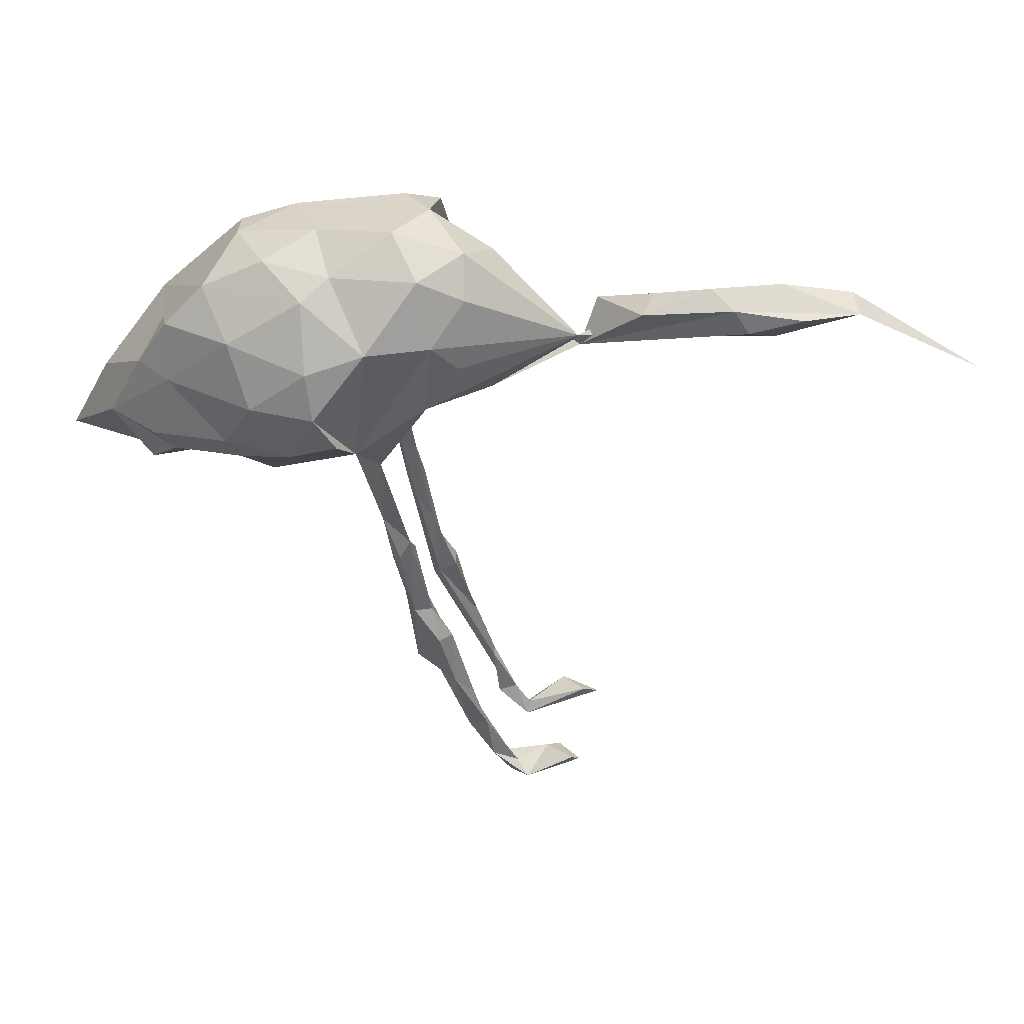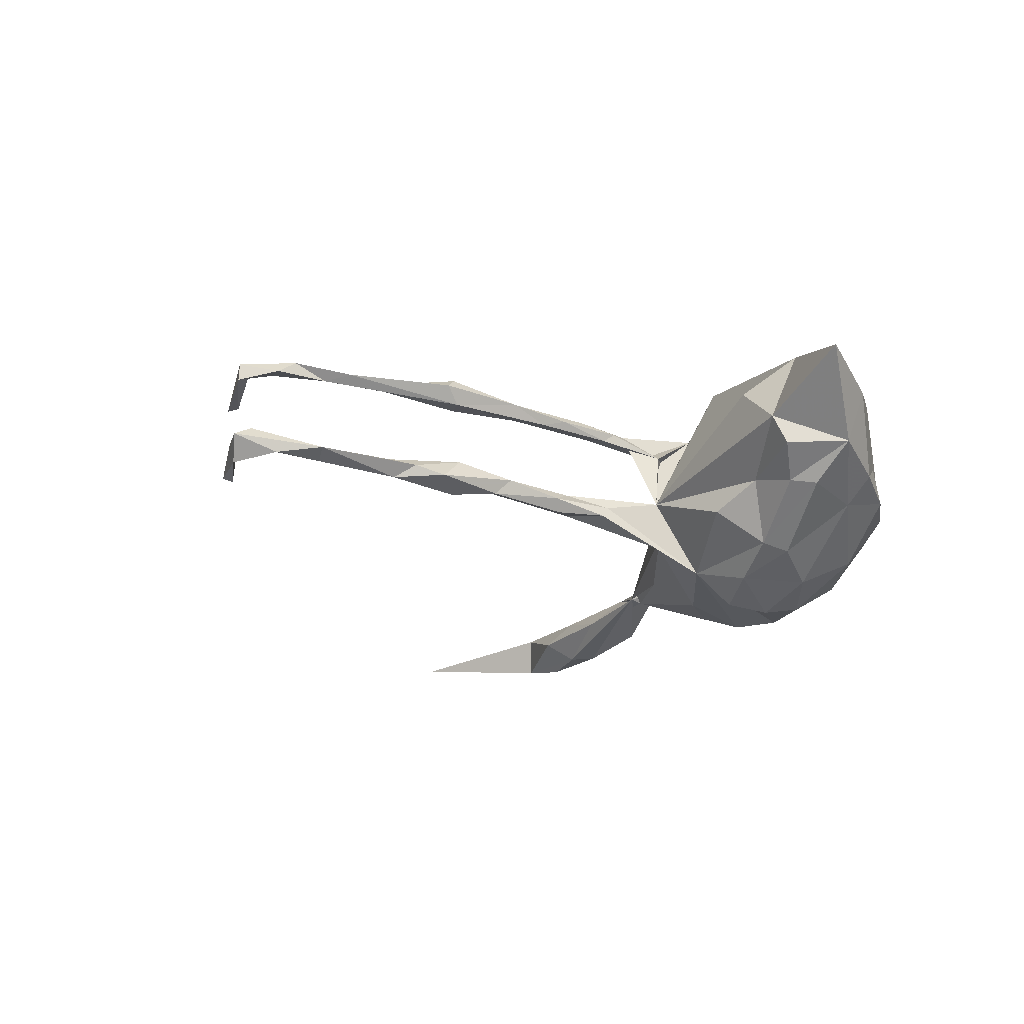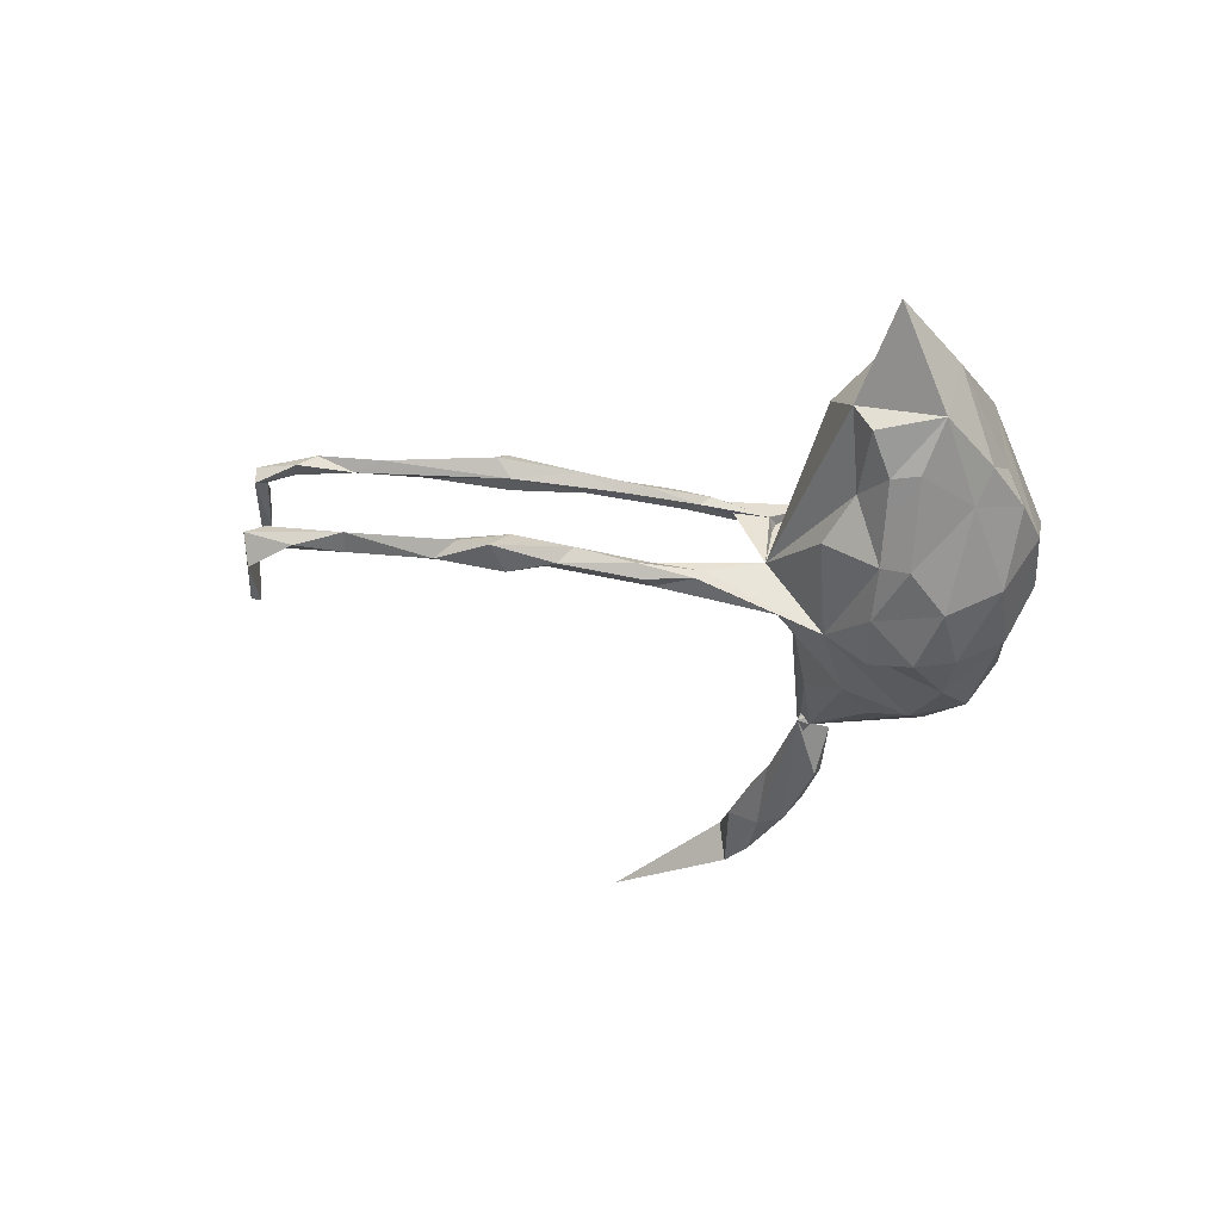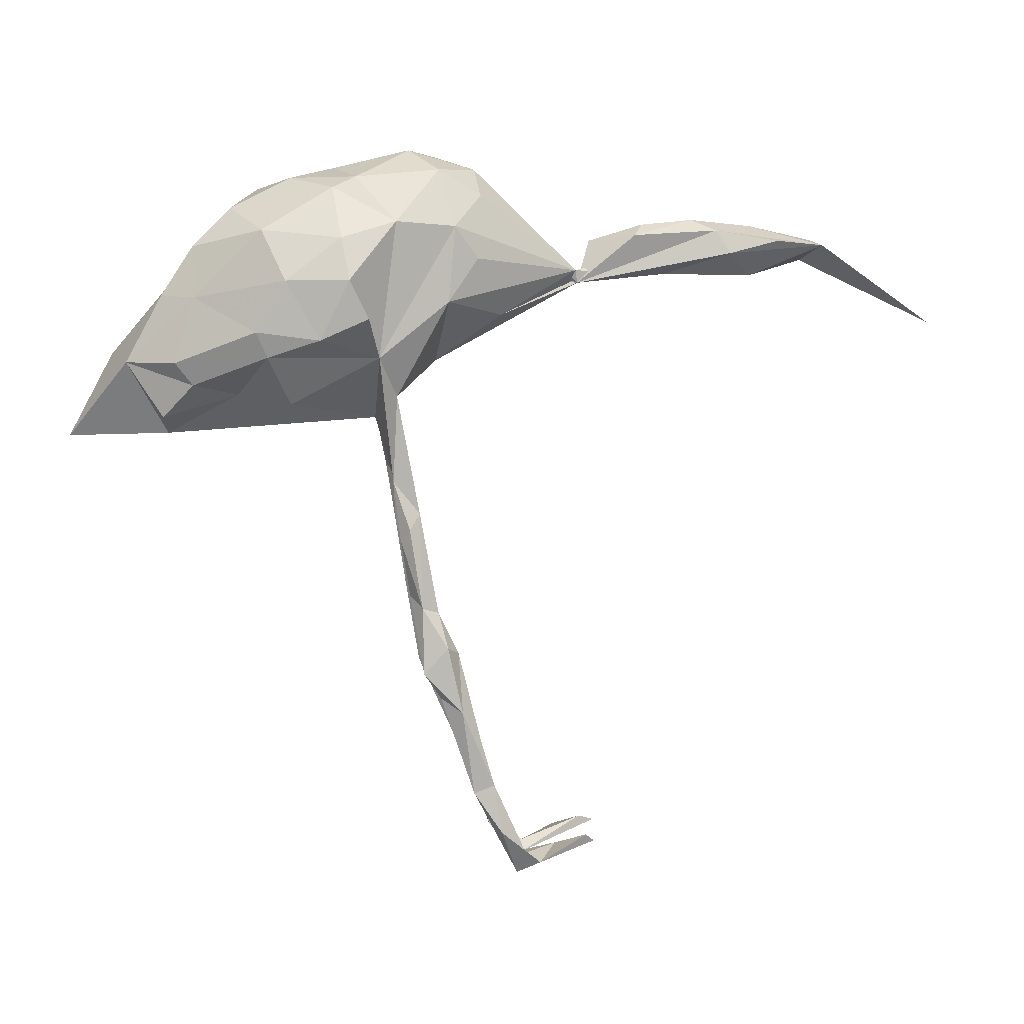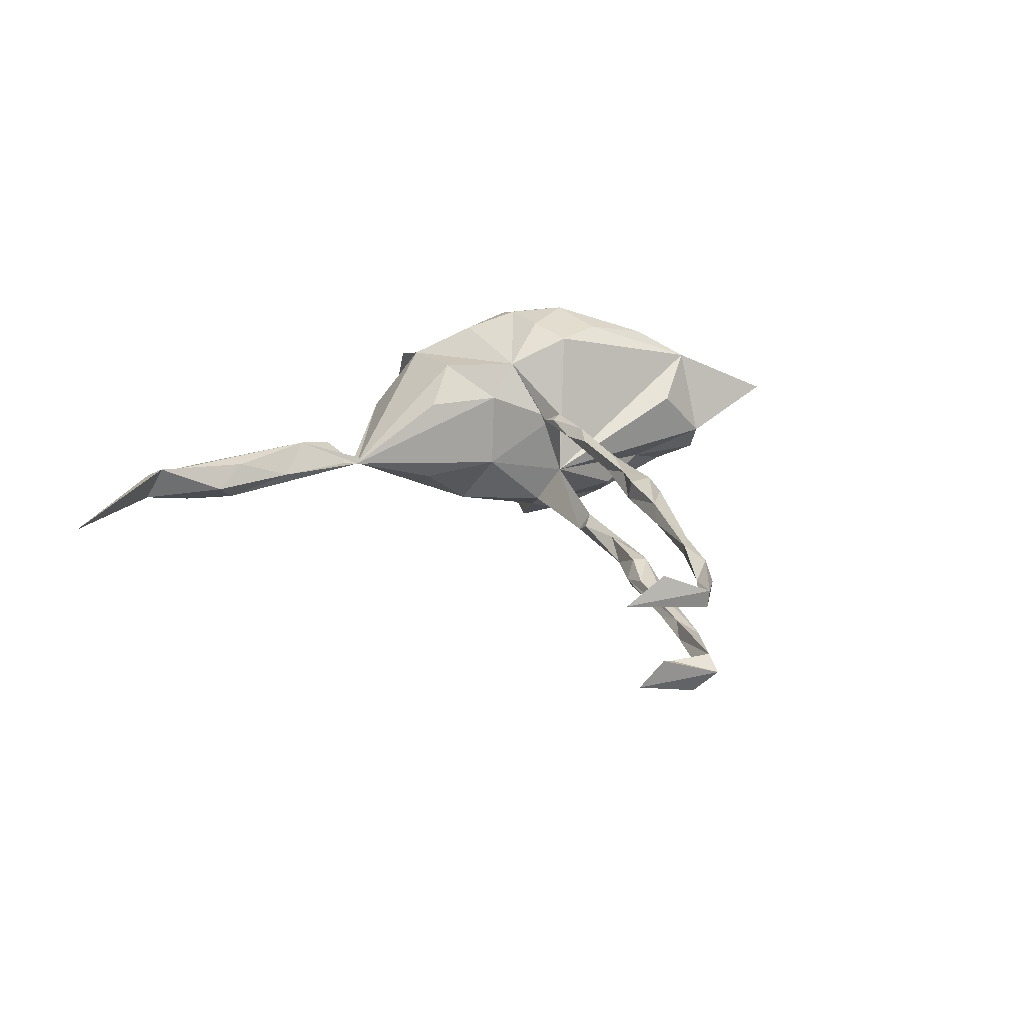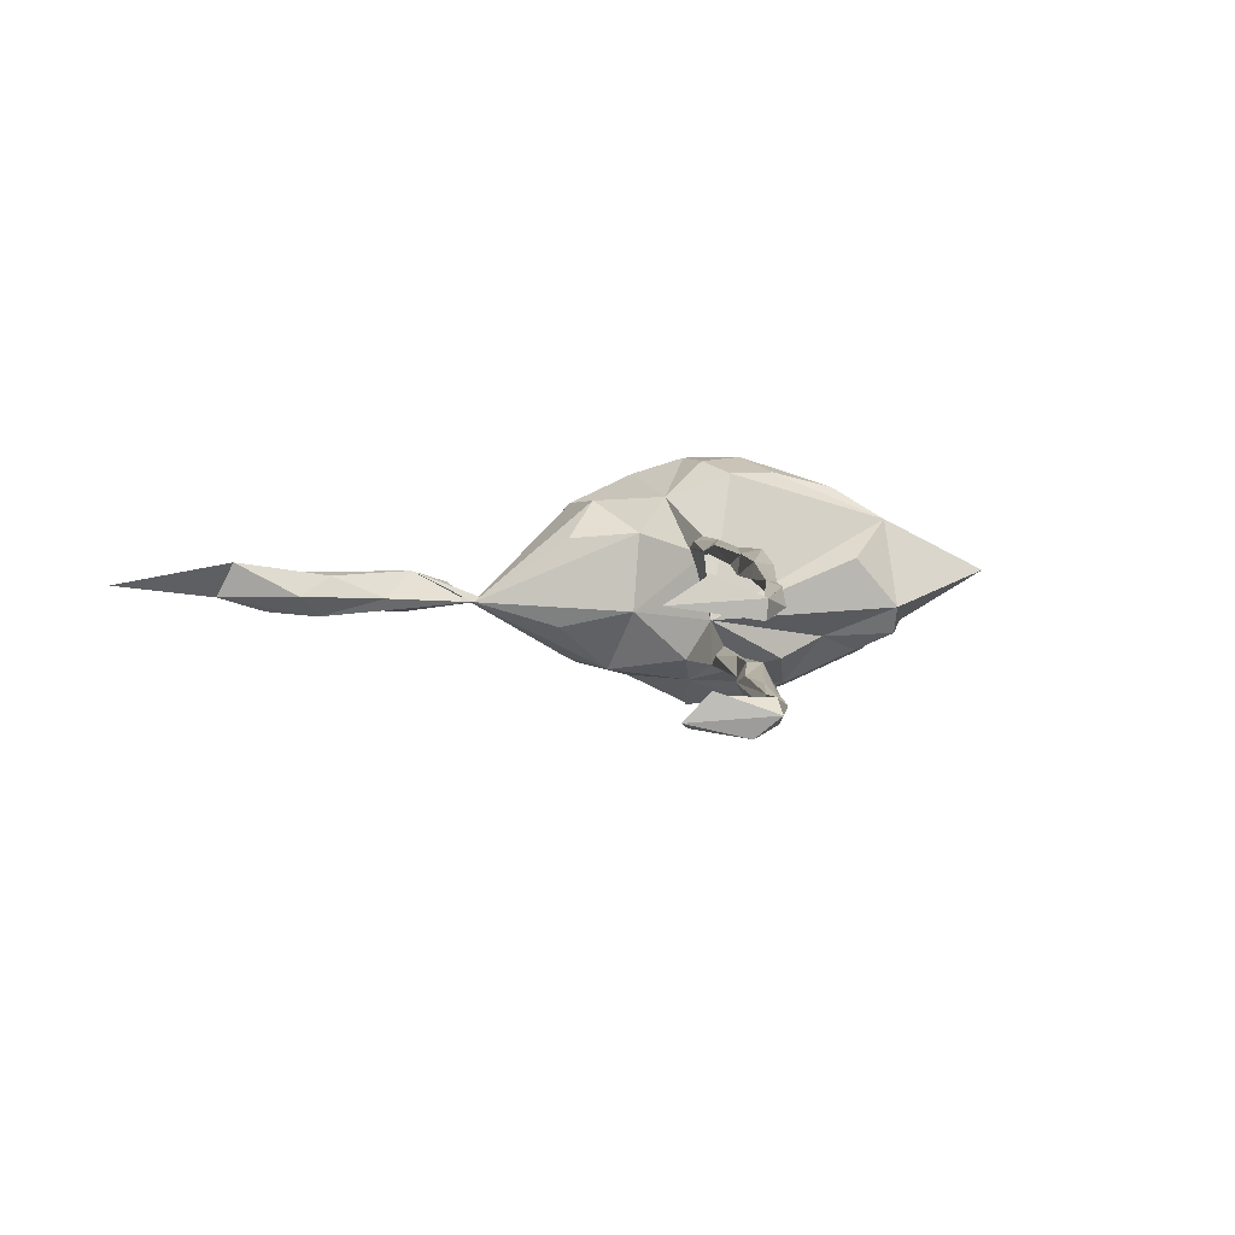
<metadata>
{"format":"obj","ext":"obj","renderer":"f3d","projection":"perspective","resolution":1024,"background":"white","views":[{"elev":43.3,"azim":-175.3,"up":"+Y"},{"elev":-30.6,"azim":53.0,"up":"+Z"},{"elev":-42.1,"azim":66.6,"up":"+Z"},{"elev":1.1,"azim":173.0,"up":"+Y"},{"elev":27.1,"azim":-35.7,"up":"+Z"},{"elev":8.1,"azim":-22.1,"up":"+Z"}]}
</metadata>
<code>
v 0.5401 -0.001175 -0.07725
v 0.636 -0.1165 0.01996
v 0.567 0.0168 0.0124
v 0.4799 -0.05015 0.1076
v 0.481 -0.08947 -0.08458
v 0.4713 0.1336 0.07673
v 0.4743 -0.1132 -0.03661
v 0.4616 -0.004307 -0.1244
v 0.4838 0.1062 -0.08267
v 0.4461 0.1624 0.02996
v 0.4323 0.1002 -0.1186
v 0.4047 0.001946 0.1607
v 0.4344 0.1845 -0.08626
v 0.4331 -0.03928 -0.1182
v 0.3621 -0.05262 -0.08869
v 0.4494 0.1562 -0.03289
v 0.3991 -0.1048 0.05003
v 0.3113 0.1883 0.1741
v 0.4172 0.08828 0.1393
v 0.3733 0.2493 -0.07092
v 0.3157 0.002547 -0.1751
v 0.3304 0.2897 0.01673
v 0.3343 0.04155 -0.1866
v 0.2887 0.1218 -0.2033
v 0.2798 0.1064 0.2088
v 0.334 0.2732 0.07289
v 0.3027 0.0238 0.1879
v 0.3251 0.2057 -0.1532
v 0.3189 0.2303 0.1458
v 0.1894 0.1224 -0.2225
v 0.2012 0.1904 -0.1995
v 0.2779 -0.06914 -0.1194
v 0.278 0.2991 -0.06731
v 0.204 0.3234 -0.01392
v 0.1387 -0.08703 -0.04448
v 0.2491 0.2982 0.08596
v 0.2122 0.277 -0.1349
v 0.2343 0.0286 -0.2014
v 0.1387 0.004006 -0.1583
v 0.1901 0.1456 0.2073
v 0.1951 0.2808 0.1234
v 0.1584 0.06215 -0.2124
v 0.1325 -0.07207 0.06348
v 0.1897 0.06706 0.2072
v 0.2135 0.002286 0.1902
v 0.2012 0.1952 0.1872
v 0.1139 0.2189 -0.1814
v 0.1731 0.299 -0.1
v 0.1122 -0.1814 -0.07285
v 0.1067 0.03173 0.1517
v 0.1122 -0.161 0.09183
v 0.03391 0.3476 0.01729
v 0.1078 -0.05558 -0.1138
v 0.07906 0.3312 0.07902
v 0.1121 -0.1935 -0.09291
v 0.102 -0.1767 0.07795
v 0.08624 -0.2718 -0.1015
v 0.1028 -0.1314 0.1016
v 0.09378 -0.09682 0.07902
v 0.01721 0.2449 0.1259
v 0.07842 -0.3001 0.07756
v 0.1001 -0.2877 -0.08472
v 0.09522 -0.2635 0.08952
v 0.08583 -0.2546 -0.06016
v 0.08994 -0.1288 0.09317
v 0.08352 -0.3787 -0.07286
v 0.09284 -0.2155 0.1051
v 0.06261 -0.3538 0.1084
v 0.07732 -0.1926 0.0847
v 0.05622 0.02323 0.09361
v 0.1098 0.1872 0.1784
v 0.07847 -0.365 0.09563
v 0.06718 -0.2579 0.1018
v 0.06403 -0.2706 -0.07262
v 0.06949 -0.2445 -0.09163
v 0.08428 0.3497 -0.04836
v 0.06532 -0.3989 -0.09837
v 0.06346 -0.3518 -0.06101
v 0.06266 -0.5061 -0.09808
v 0.01727 0.2157 -0.1529
v 0.02952 -0.4578 -0.05246
v 0.04021 0.3103 -0.1158
v 0.05249 -0.3477 0.08113
v -0.02309 0.3193 -0.05088
v 0.03821 -0.4066 -0.08336
v 0.04244 -0.4075 0.1031
v 0.04454 -0.4778 0.1195
v 0.05245 -0.4676 -0.05314
v -0.02114 0.1661 -0.1344
v 0.02667 0.311 0.09966
v 0.02448 -0.4638 -0.105
v 0.04263 -0.4682 0.07311
v 0.03903 0.00699 -0.03741
v 0.01689 -0.4609 0.1119
v 0.005152 -0.4727 -0.07895
v 0.01395 -0.4577 0.07871
v -4e-05 -0.582 -0.06362
v 0.000153 -0.5175 -0.06239
v -0.002605 -0.5493 0.1103
v 0.03365 -0.547 -0.079
v 0.05545 -0.4964 0.0967
v -0.0287 0.2709 -0.103
v -0.03108 -0.6149 -0.07953
v 0.02714 0.09507 -0.1478
v 0.01114 0.1213 0.141
v -0.00045 -0.57 -0.09574
v -0.01825 -0.6574 0.09366
v -0.02211 -0.5823 0.08948
v -0.05111 -0.6903 0.1018
v -0.02149 -0.7044 -0.07428
v -0.06058 0.2802 0.01791
v -0.1987 0.138 -0.02524
v -0.05359 -0.6904 -0.0817
v -0.05054 -0.6891 0.08418
v -0.03385 -0.6583 -0.06448
v -0.1957 0.1583 -0.02907
v -0.06604 -0.7684 -0.08604
v -0.04621 0.08719 0.08201
v -0.06634 0.08063 -0.06782
v -0.05445 -0.7488 0.1004
v -0.06209 -0.7779 0.07594
v -0.09261 -0.7724 0.08453
v -0.09368 -0.8374 -0.06069
v -0.08898 -0.8077 -0.04115
v -0.1155 -0.8267 0.0662
v -0.1075 -0.805 -0.0666
v -0.1179 -0.8068 0.07841
v -0.1809 -0.7992 -0.02701
v -0.1127 -0.8277 0.09707
v -0.2918 0.1904 0.02674
v -0.2177 -0.7685 0.08194
v -0.1786 -0.7882 0.1286
v -0.1281 -0.8164 -0.09455
v -0.2224 0.2108 0.002088
v -0.1597 -0.7939 -0.03646
v -0.2435 -0.7754 0.08701
v -0.2198 -0.7859 -0.07121
v -0.2051 -0.7743 -0.08122
v -0.2928 0.2163 -0.04577
v -0.3084 0.237 -0.01632
v -0.3478 0.1554 -0.01393
v -0.4311 0.2265 -0.03822
v -0.4364 0.1729 0.02685
v -0.3941 0.2465 -0.011
v -0.6109 0.2197 0.0341
v -0.4555 0.1887 -0.0431
v -0.495 0.1552 -0.003367
v -0.5014 0.2407 0.01773
v -0.5382 0.2112 -0.03343
v -0.6221 0.2075 -0.004723
v -0.5968 0.1877 0.05476
v -0.8197 0.08176 0.03967
f 70 50 105
f 60 105 50
f 118 70 105
f 35 4 45
f 27 45 4
f 50 35 45
f 136 129 132
f 127 132 129
f 131 136 132
f 125 129 136
f 121 129 125
f 131 125 136
f 46 29 41
f 36 41 29
f 60 46 41
f 18 29 46
f 54 60 41
f 71 46 60
f 6 29 18
f 40 18 46
f 71 40 46
f 25 18 40
f 50 71 60
f 18 25 19
f 12 19 25
f 6 18 19
f 44 25 40
f 50 40 71
f 44 40 50
f 4 19 12
f 27 12 25
f 44 45 25
f 27 25 45
f 50 45 44
f 112 105 60
f 4 12 27
f 137 133 123
f 117 123 133
f 128 137 123
f 138 133 137
f 106 91 79
f 77 79 91
f 100 106 79
f 95 91 106
f 55 53 39
f 104 39 53
f 39 32 35
f 15 35 32
f 21 32 39
f 15 32 21
f 14 15 21
f 5 15 14
f 8 14 21
f 1 14 8
f 23 8 21
f 5 14 1
f 7 5 1
f 11 1 8
f 104 53 93
f 35 93 53
f 119 104 93
f 23 11 8
f 9 1 11
f 112 119 93
f 116 104 119
f 24 11 23
f 3 1 9
f 13 9 11
f 116 89 104
f 80 104 89
f 80 89 116
f 28 11 24
f 31 28 24
f 13 11 28
f 16 9 13
f 20 13 28
f 38 21 39
f 122 114 121
f 120 121 114
f 125 122 121
f 109 114 122
f 114 92 107
f 101 107 92
f 120 114 107
f 108 92 114
f 109 108 114
f 96 92 108
f 83 92 96
f 99 96 108
f 86 83 96
f 61 92 83
f 72 92 61
f 69 61 83
f 63 72 61
f 101 92 72
f 87 101 72
f 68 72 63
f 56 63 61
f 56 61 69
f 73 69 83
f 59 56 69
f 51 63 56
f 67 63 51
f 43 51 56
f 65 59 69
f 67 65 69
f 58 59 65
f 43 56 59
f 50 43 59
f 58 51 43
f 35 58 43
f 67 51 58
f 67 58 65
f 50 59 58
f 93 35 43
f 17 4 35
f 7 4 17
f 7 17 35
f 2 4 7
f 116 102 80
f 82 80 102
f 16 13 20
f 37 20 28
f 47 80 82
f 84 82 102
f 39 80 47
f 48 47 82
f 37 47 48
f 76 48 82
f 31 47 37
f 33 37 48
f 31 37 28
f 33 20 37
f 94 86 96
f 73 83 86
f 120 109 122
f 68 87 72
f 86 87 68
f 73 86 68
f 94 87 86
f 99 101 87
f 99 87 94
f 99 94 96
f 107 101 99
f 109 99 108
f 109 107 99
f 120 107 109
f 135 133 138
f 128 138 137
f 134 112 139
f 142 139 112
f 129 121 120
f 129 120 122
f 127 131 132
f 127 129 122
f 125 127 122
f 38 39 42
f 30 42 39
f 30 38 42
f 23 21 38
f 24 23 38
f 30 24 38
f 80 39 104
f 47 30 39
f 31 24 30
f 31 30 47
f 116 119 130
f 112 130 119
f 141 116 130
f 16 3 9
f 10 3 16
f 141 112 116
f 111 116 112
f 149 142 146
f 112 146 142
f 150 149 146
f 150 142 149
f 146 112 141
f 147 146 141
f 144 139 142
f 140 139 144
f 150 144 142
f 84 102 116
f 6 16 20
f 111 84 116
f 22 20 33
f 84 76 82
f 52 76 84
f 34 48 76
f 33 48 34
f 52 34 76
f 22 33 34
f 112 118 105
f 4 6 19
f 111 112 60
f 26 29 6
f 52 60 90
f 54 90 60
f 52 90 54
f 36 54 41
f 26 36 29
f 22 36 26
f 75 53 55
f 57 75 55
f 35 53 75
f 62 57 55
f 77 75 57
f 57 62 77
f 66 77 62
f 85 75 77
f 91 85 77
f 74 75 85
f 66 79 77
f 88 100 79
f 110 106 100
f 64 49 35
f 39 35 49
f 62 49 64
f 64 35 75
f 55 39 49
f 62 55 49
f 74 64 75
f 78 64 74
f 66 62 64
f 78 66 64
f 85 78 74
f 88 66 78
f 81 78 85
f 81 88 78
f 79 66 88
f 98 88 81
f 95 81 85
f 95 85 91
f 98 81 95
f 97 100 88
f 98 97 88
f 110 100 97
f 115 97 98
f 115 98 95
f 103 95 106
f 125 131 127
f 52 54 36
f 140 130 134
f 112 134 130
f 140 134 139
f 144 130 140
f 10 16 6
f 22 6 20
f 145 148 150
f 144 150 148
f 130 144 148
f 145 130 148
f 52 84 111
f 60 52 111
f 36 34 52
f 36 22 34
f 135 128 123
f 128 135 138
f 126 133 135
f 124 135 123
f 110 124 123
f 126 135 124
f 117 133 126
f 113 126 124
f 113 117 126
f 110 123 117
f 113 110 117
f 115 124 110
f 115 113 124
f 152 145 150
f 143 141 130
f 151 143 145
f 130 145 143
f 151 145 152
f 3 10 6
f 151 147 143
f 141 143 147
f 150 147 151
f 152 150 151
f 70 118 112
f 4 3 6
f 70 43 50
f 93 43 70
f 4 2 3
f 1 3 2
f 103 113 115
f 97 115 110
f 95 103 115
f 106 113 103
f 106 110 113
f 7 35 15
f 5 7 15
f 2 7 1
f 70 112 93
f 67 69 73
f 58 35 50
f 68 63 67
f 68 67 73
f 146 147 150
f 26 6 22

</code>
